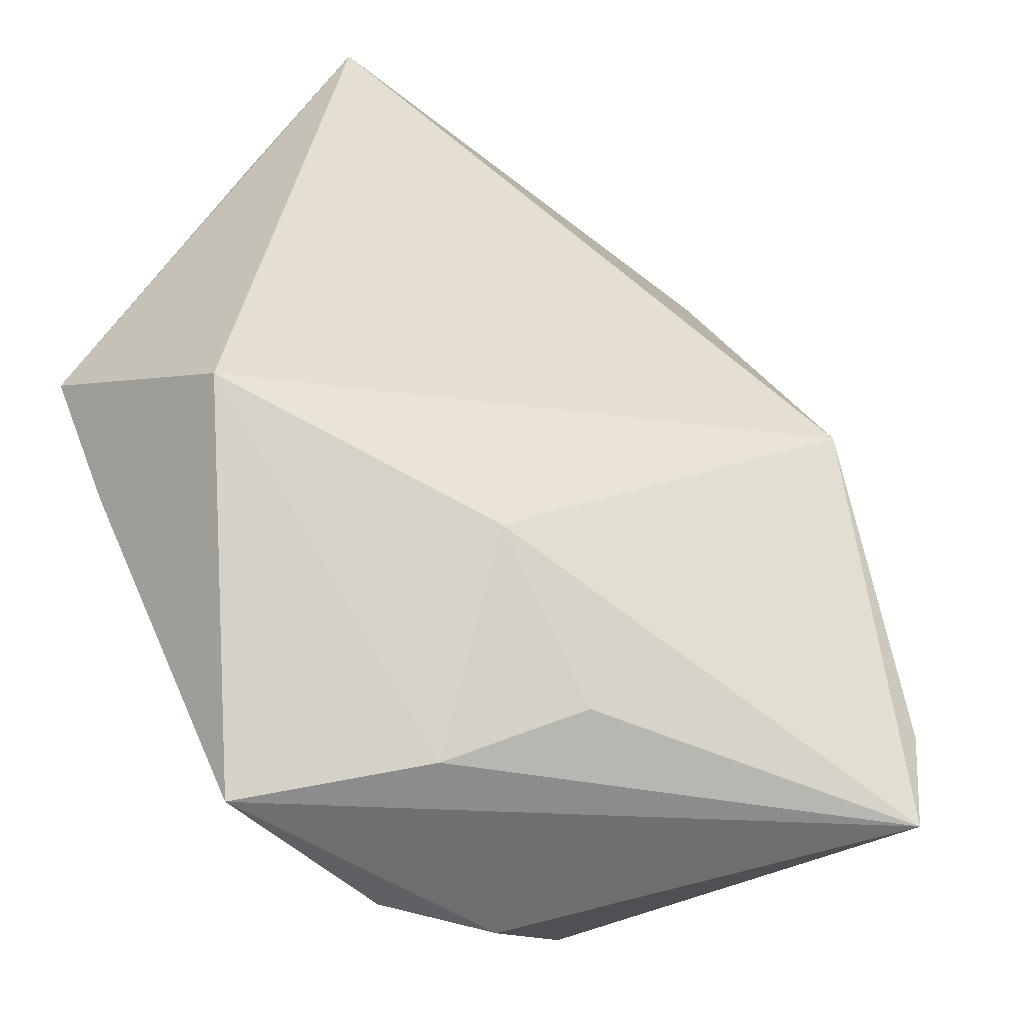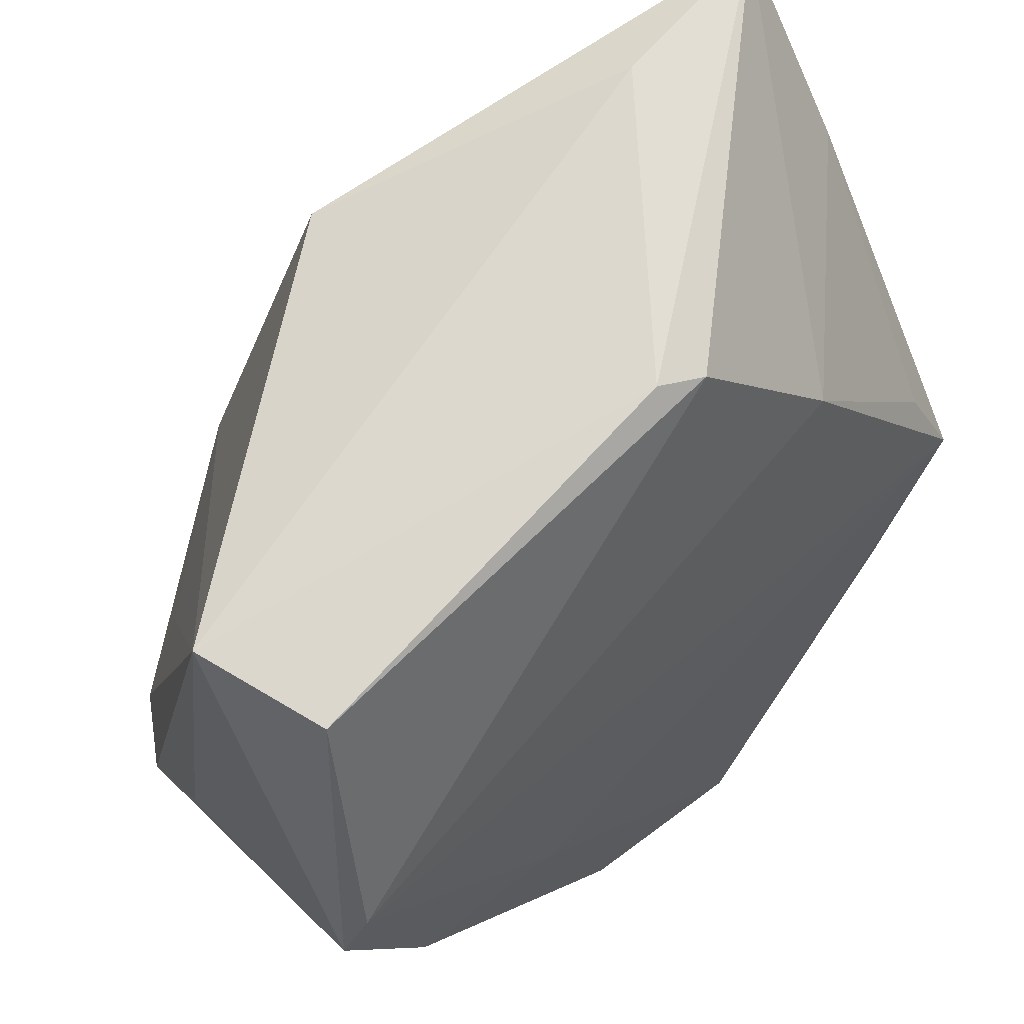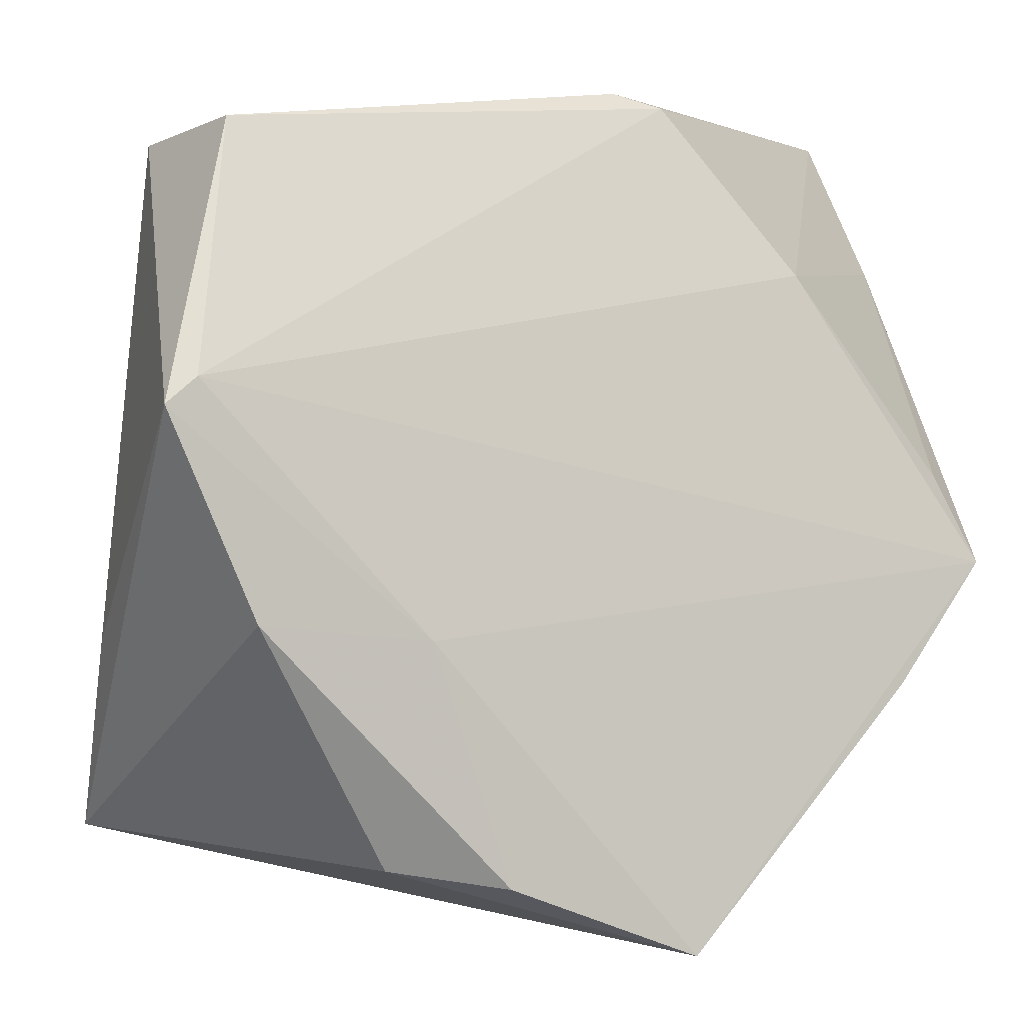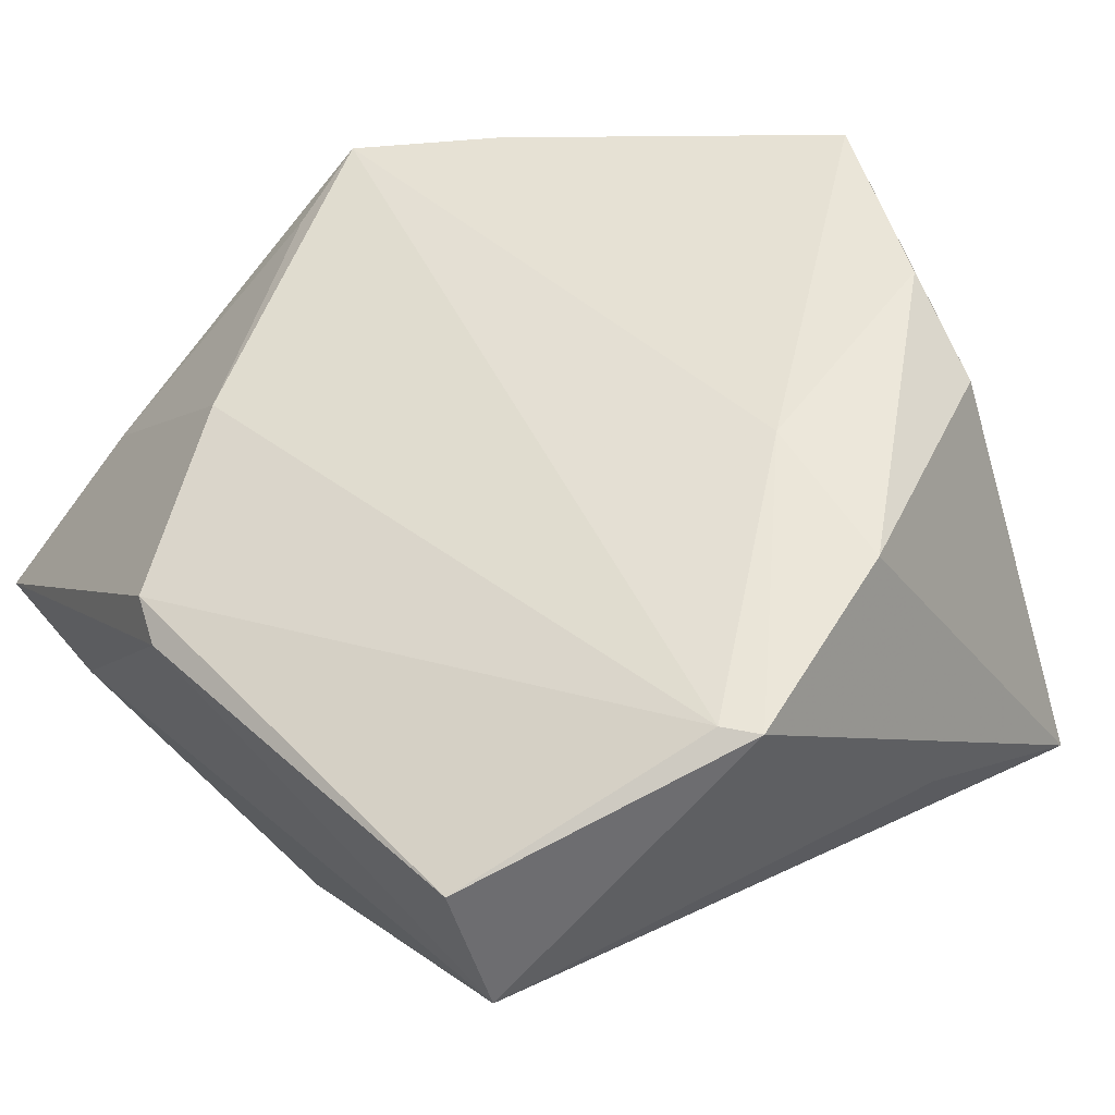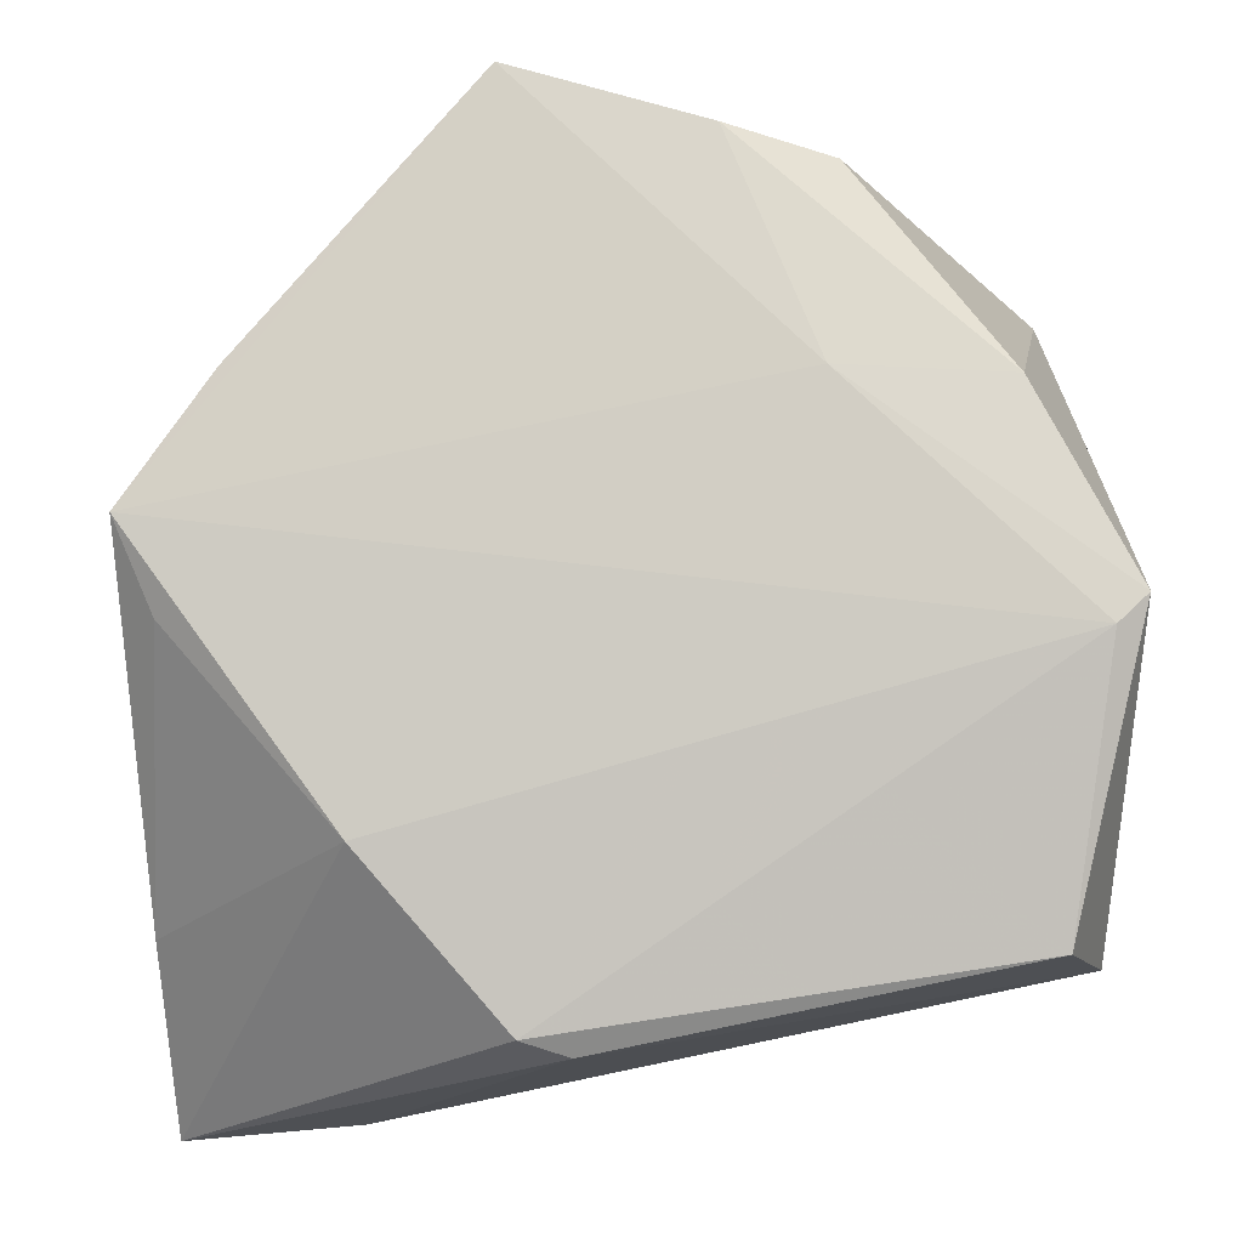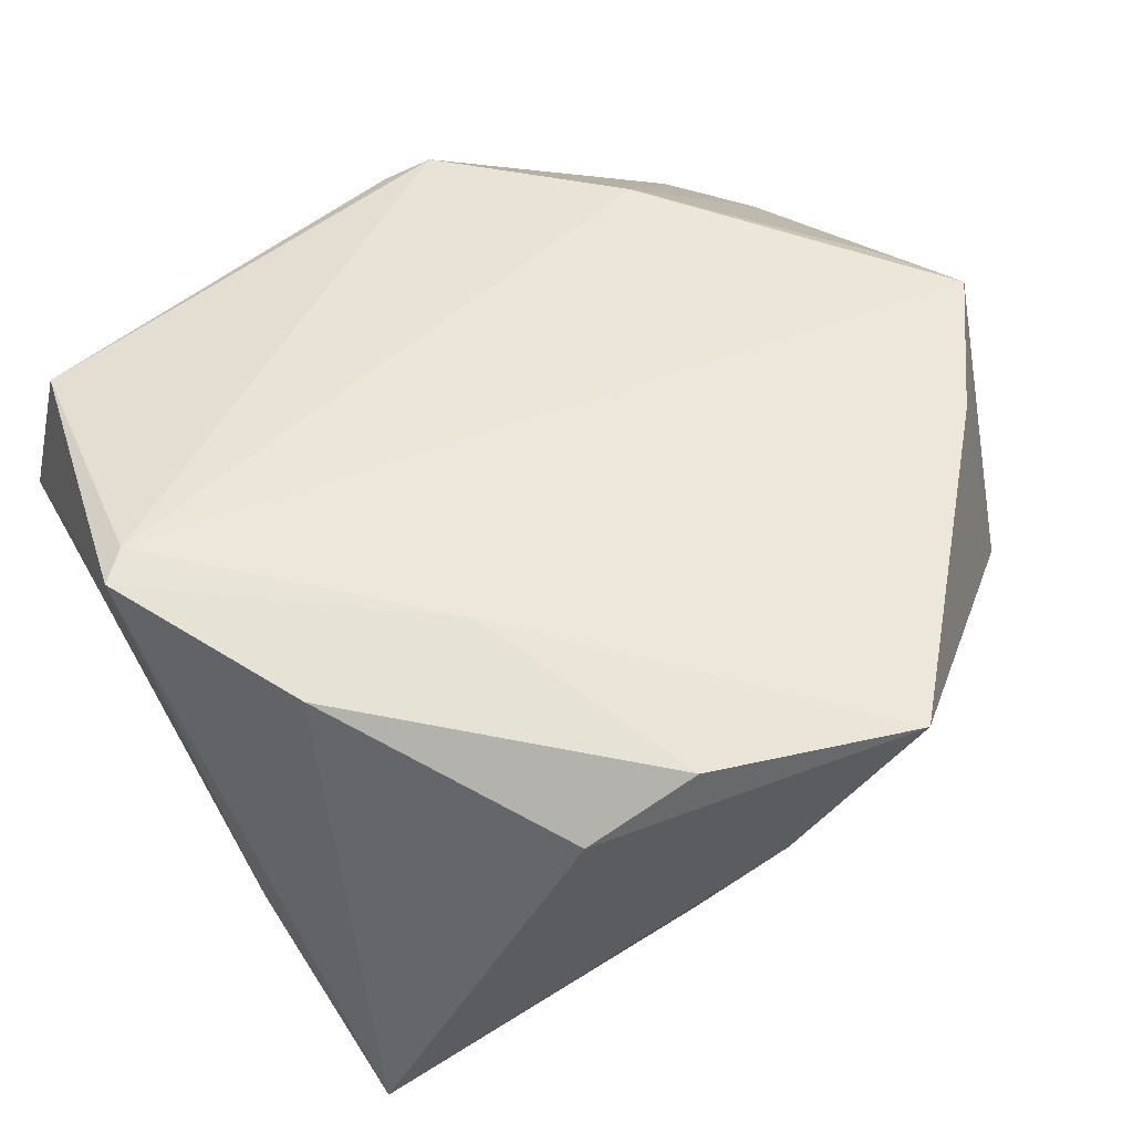
<metadata>
{"format":"obj","ext":"obj","renderer":"f3d","projection":"perspective","resolution":1024,"background":"white","views":[{"elev":-73.3,"azim":136.3,"up":"+Y"},{"elev":67.2,"azim":-38.5,"up":"+Y"},{"elev":0.2,"azim":-19.5,"up":"+Y"},{"elev":52.8,"azim":-126.2,"up":"+Z"},{"elev":70.8,"azim":176.7,"up":"+Z"},{"elev":63.0,"azim":-34.6,"up":"+Z"}]}
</metadata>
<code>
v 0.0503 -0.008664 0.01887
v 0.0503 0.02562 -0.007805
v -0.04318 -0.0381 -0.01586
v -0.007946 -0.04089 0.02808
v 0.04677 0.0008432 0.01562
v -0.01955 -0.03924 0.02264
v -0.01607 -0.01582 0.02775
v -0.001886 0.03429 -0.03016
v 0.02976 0.02295 0.01527
v -0.01548 -0.008093 -0.03548
v 0.0153 0.04111 0.01145
v 0.01268 -0.04896 0.02719
v -0.0003009 -0.04661 0.01043
v -0.008191 -0.04293 -0.002945
v 0.04067 -0.02942 0.0008079
v -0.04364 -0.01703 -0.002871
v -0.03959 0.01018 0.0268
v -0.03369 -0.008358 -0.01897
v 0.03979 -0.02175 0.02127
v 0.03129 0.04274 -0.01935
v -0.03382 -0.01399 0.02752
v -0.03938 0.03576 0.001456
v -0.0429 0.007415 0.027
v 0.01032 0.04274 0.009808
v -0.03429 0.03718 0.01598
v 0.009761 -0.03527 -0.009042
v 0.05017 0.04274 -0.02292
v -0.03929 -0.02936 -0.02083
f 15 10 27
f 6 3 12
f 27 10 8
f 10 22 8
f 16 3 23
f 23 22 16
f 16 22 3
f 10 3 28
f 3 22 28
f 1 15 27
f 26 3 10
f 10 15 26
f 4 6 12
f 27 8 20
f 20 8 22
f 18 22 10
f 10 28 18
f 18 28 22
f 12 1 7
f 7 4 12
f 12 15 19
f 19 1 12
f 15 1 19
f 27 9 2
f 2 1 27
f 25 22 23
f 3 26 14
f 13 15 12
f 13 26 15
f 13 14 26
f 12 3 13
f 3 14 13
f 6 4 21
f 23 3 21
f 3 6 21
f 21 7 23
f 4 7 21
f 9 1 5
f 5 2 9
f 1 2 5
f 17 25 23
f 17 1 9
f 23 7 17
f 17 7 1
f 11 9 27
f 11 17 9
f 25 17 11
f 27 20 24
f 24 11 27
f 25 11 24
f 24 20 22
f 22 25 24

</code>
